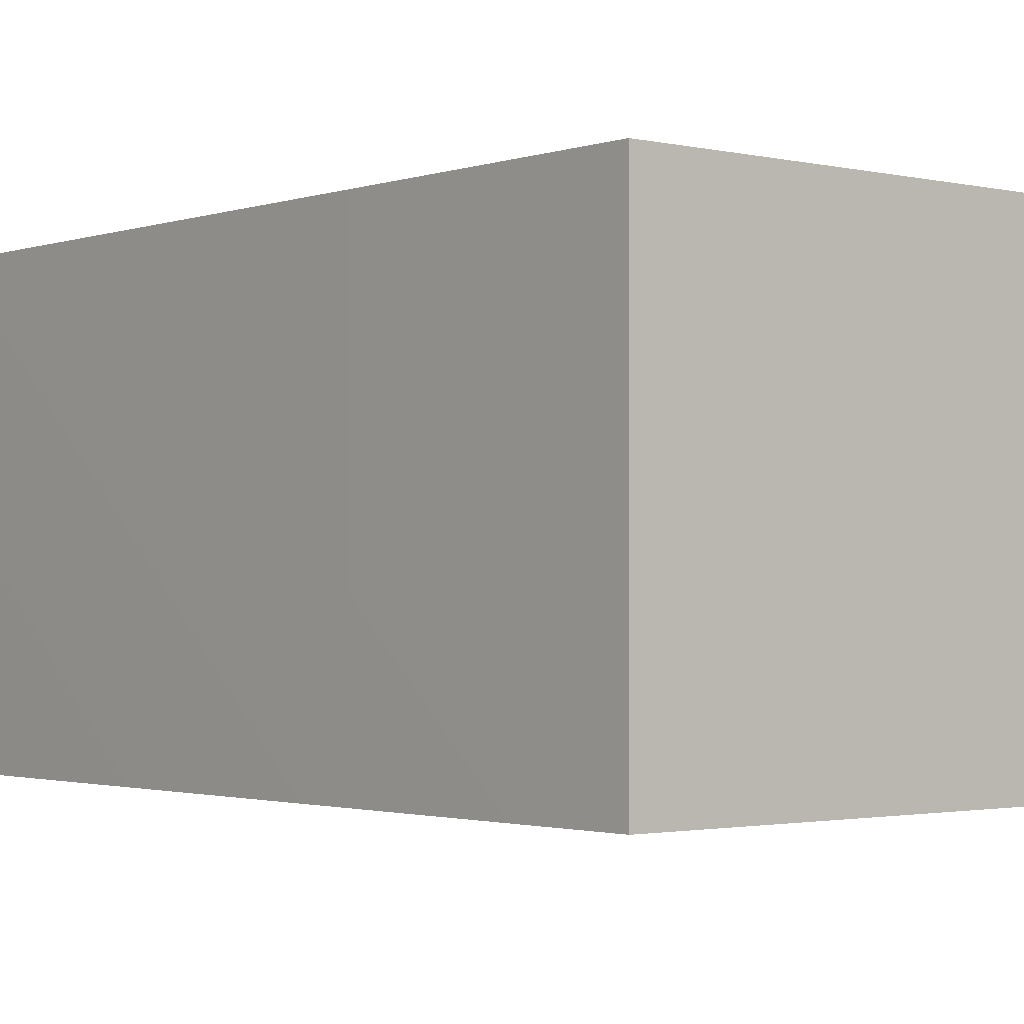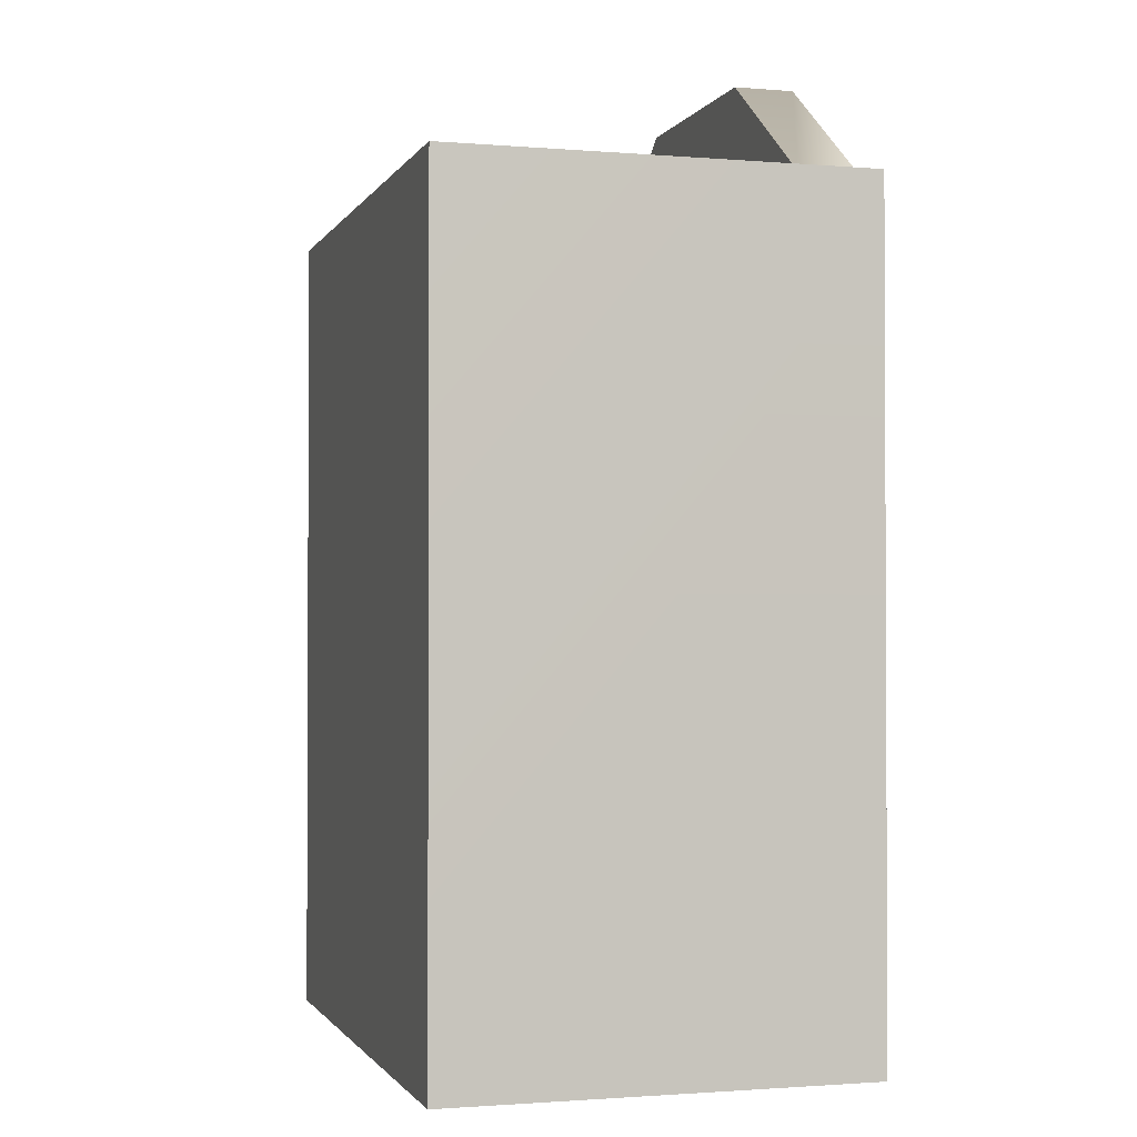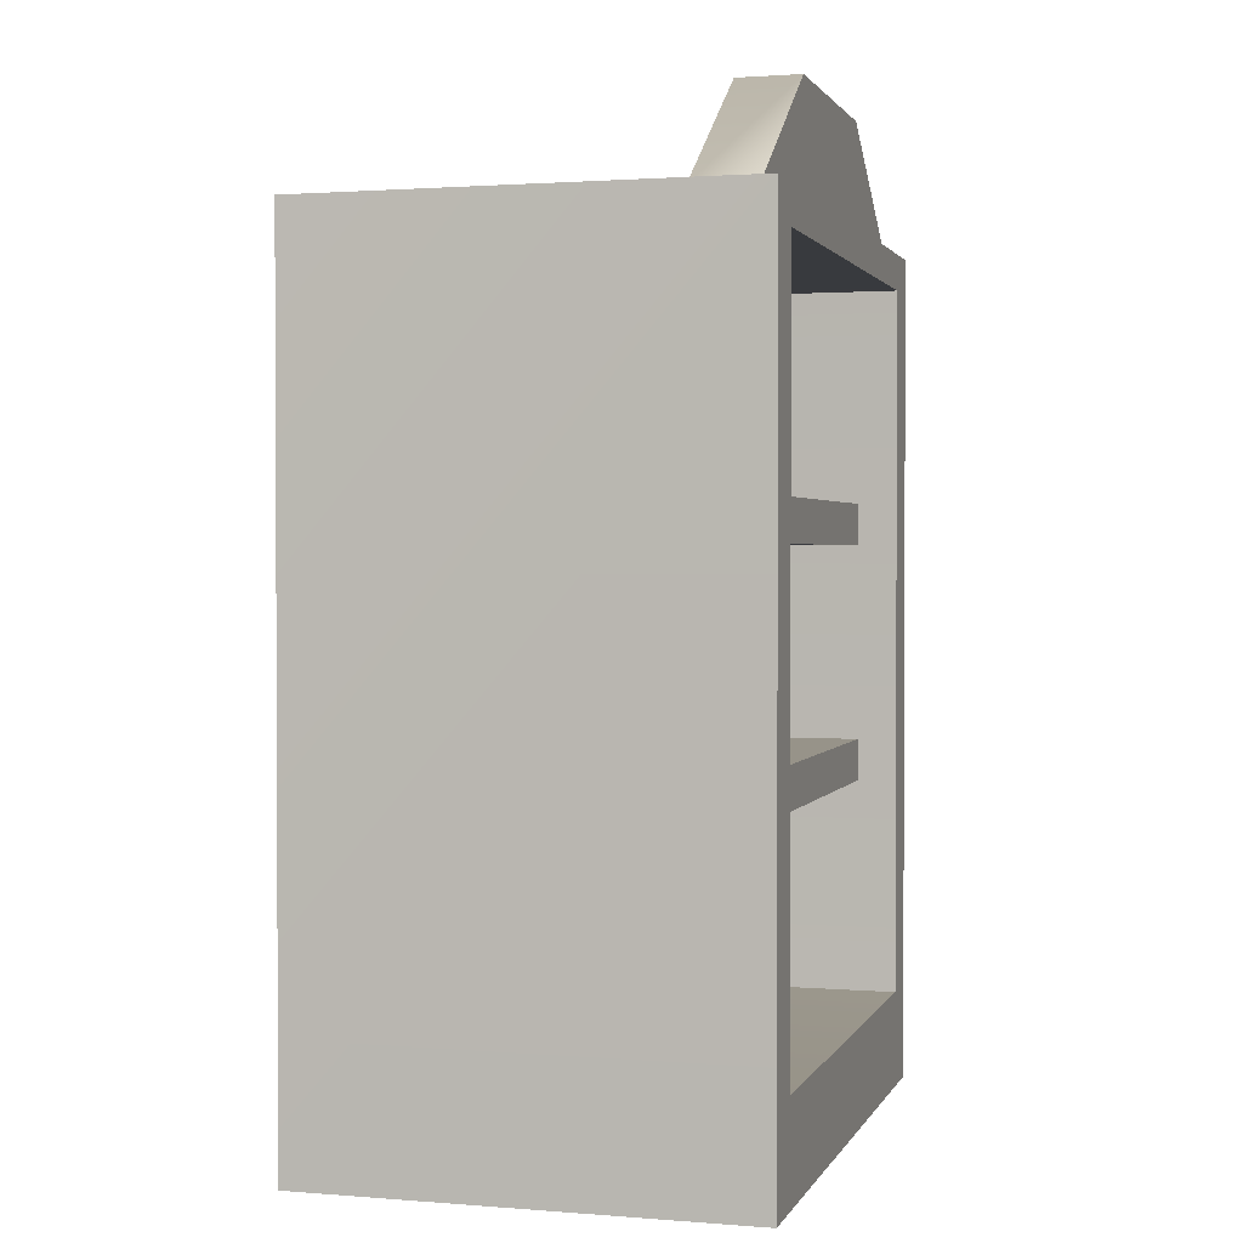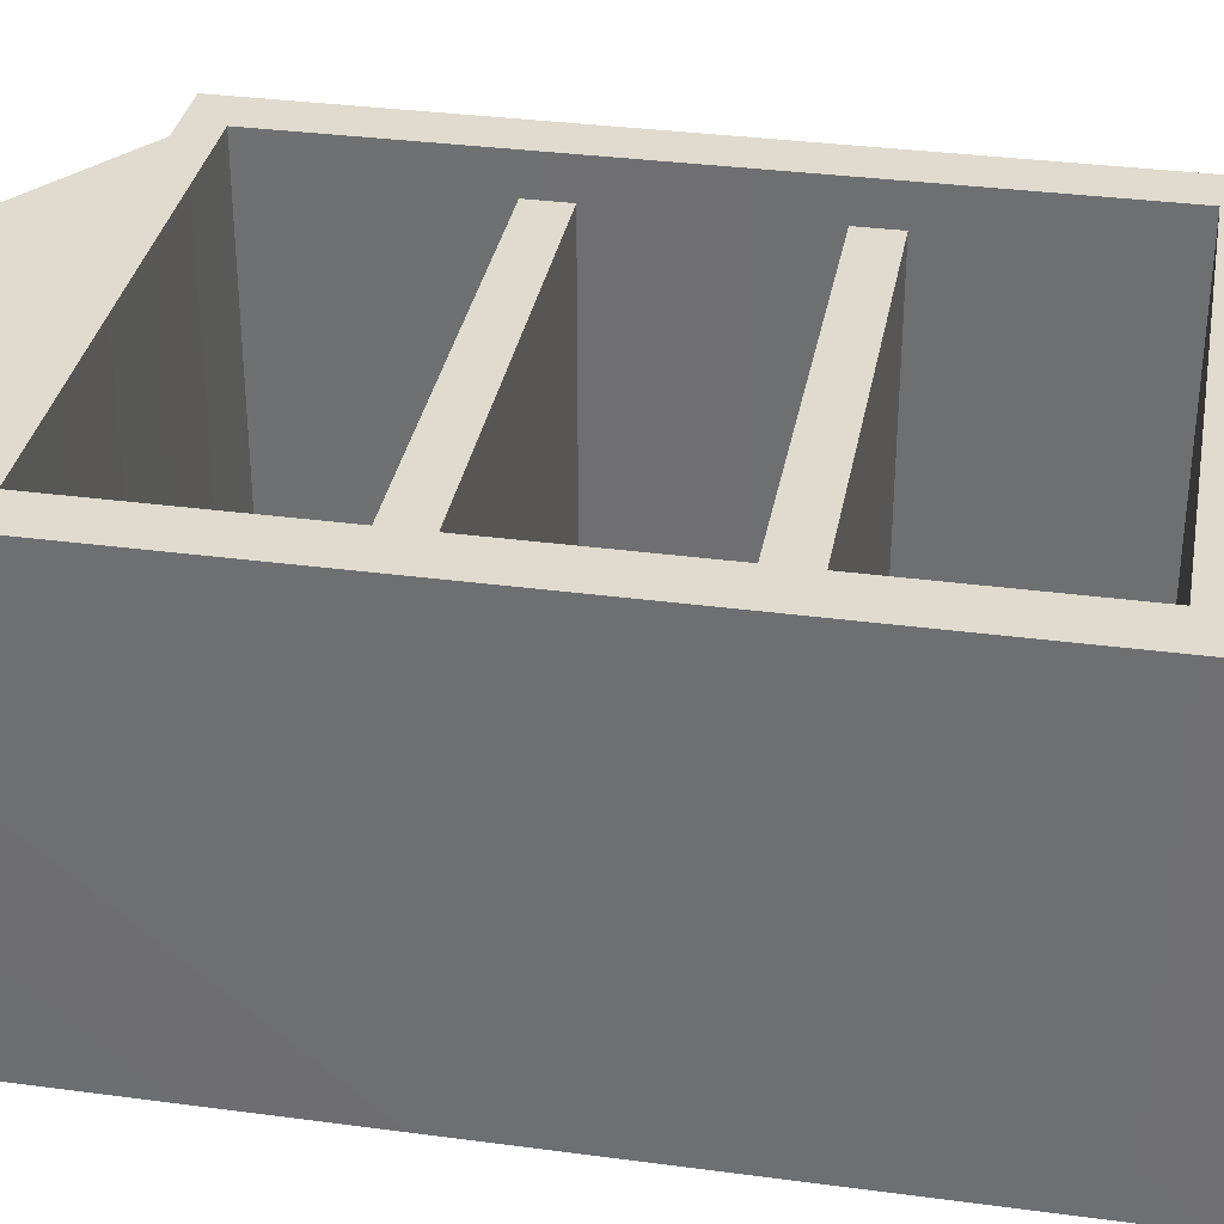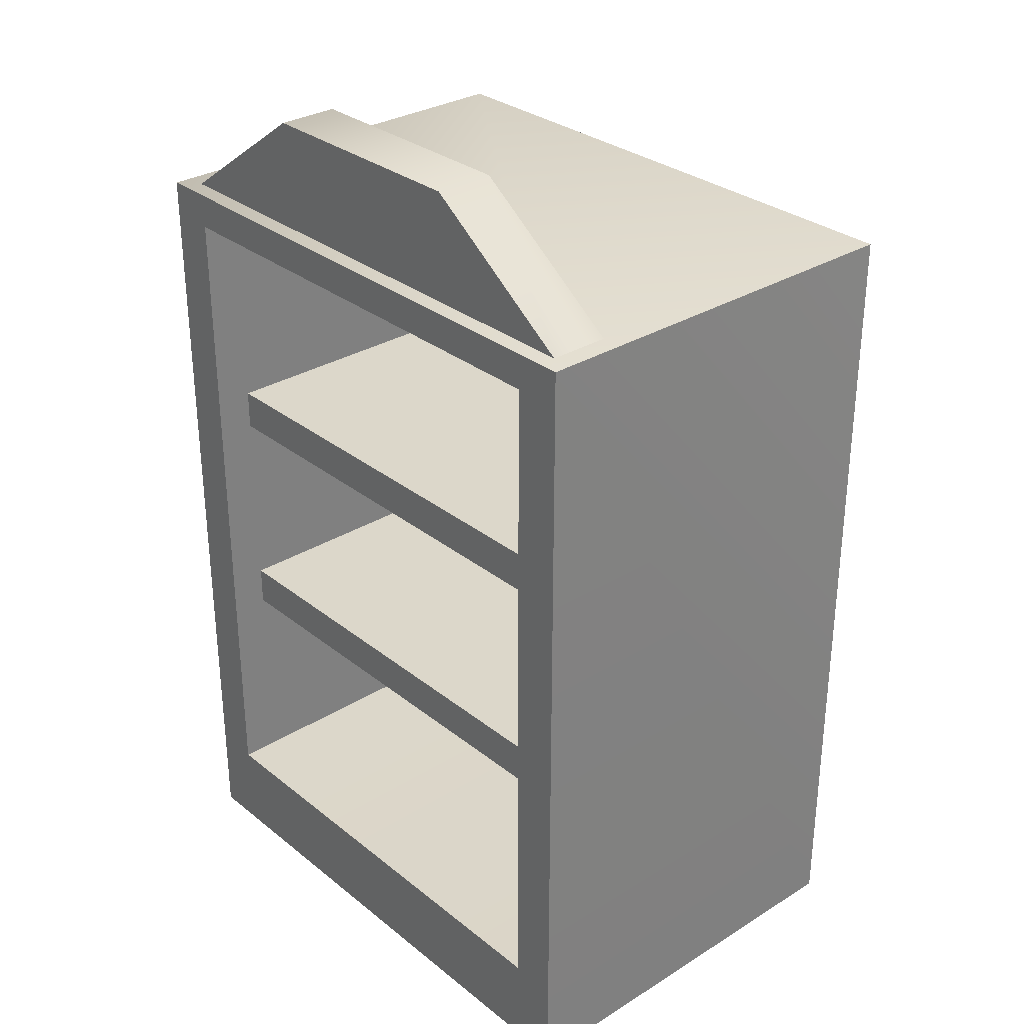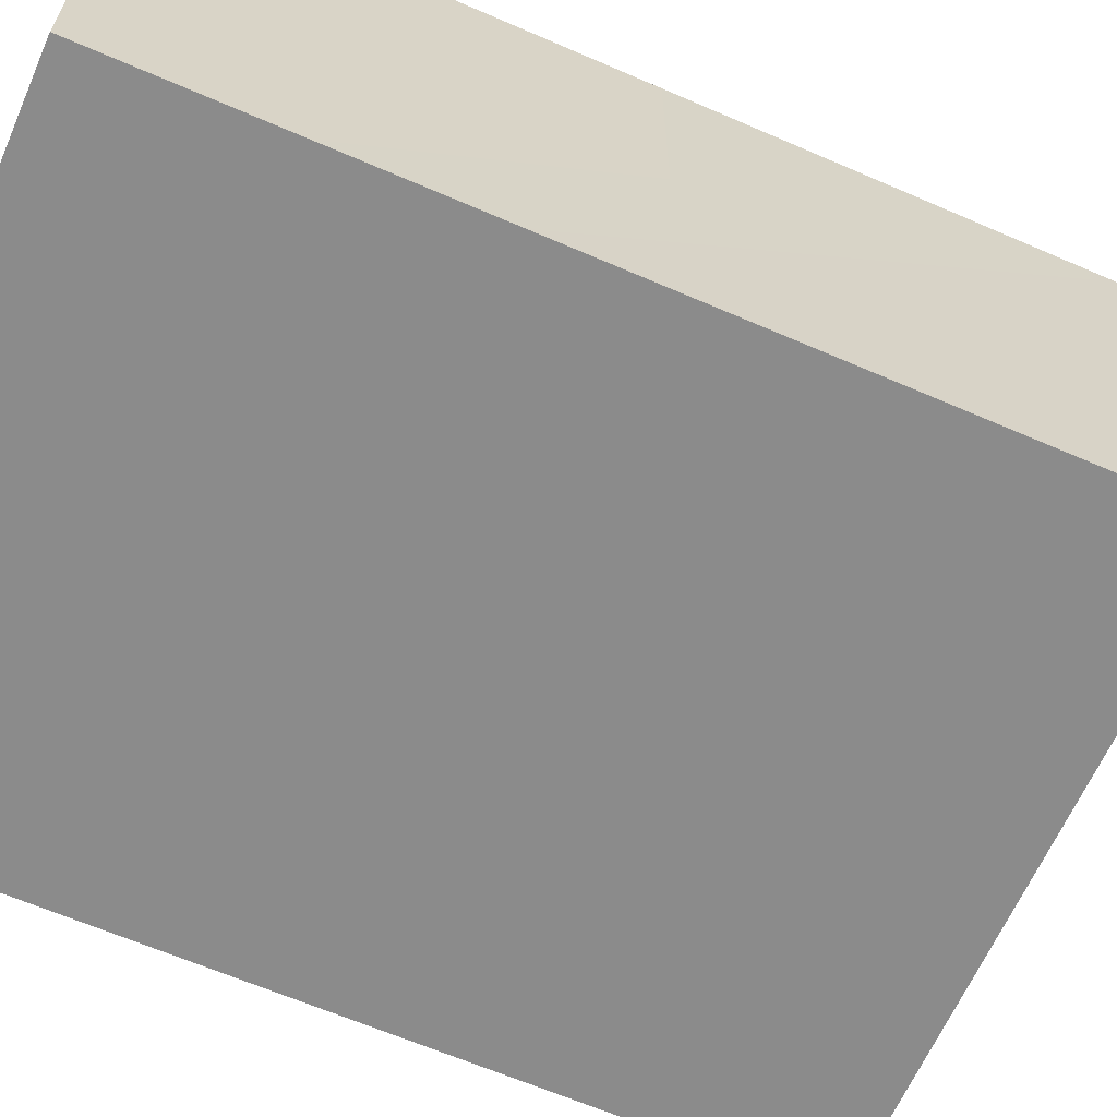
<metadata>
{"format":"obj","ext":"obj","renderer":"f3d","projection":"perspective","resolution":1024,"background":"white","views":[{"elev":-1.7,"azim":-39.8,"up":"+Z"},{"elev":-1.5,"azim":-106.4,"up":"+Y"},{"elev":1.5,"azim":-74.0,"up":"+Y"},{"elev":33.7,"azim":-79.7,"up":"+Z"},{"elev":30.7,"azim":48.5,"up":"+Y"},{"elev":-63.9,"azim":66.3,"up":"+Z"}]}
</metadata>
<code>
g default
v -1.454 11.38 1.554
v -1.454 11.38 2.291
v 1.454 11.38 2.291
v 1.454 11.38 1.554
v 3.413 10 2.291
v 3.413 10 1.554
v 0 10 2.291
v -3.413 10 1.554
v -3.413 10 2.291
v 0 10 1.554
v -3.077 7.052 2.038
v -3.077 7.052 -2.23
v 3.077 7.052 -2.23
v 3.077 7.052 2.038
v -3.077 6.55 2.038
v -3.077 6.55 -2.23
v 3.077 6.55 -2.23
v 3.077 6.55 2.038
v -3.077 3.704 2.038
v -3.077 3.704 -2.23
v 3.077 3.704 -2.23
v 3.077 3.704 2.038
v -3.077 4.206 2.038
v -3.077 4.206 -2.23
v 3.077 4.206 -2.23
v 3.077 4.206 2.038
v 3.615 -0 -2.654
v -3.615 -0 -2.654
v 3.026 9.609 2.502
v 3.026 1.147 2.502
v -3.026 9.609 2.502
v -3.026 1.147 2.502
v 3.026 9.609 -2.159
v -3.026 9.609 -2.159
v -3.026 1.147 -2.159
v 3.026 1.147 -2.159
v 3.615 10.04 -2.654
v -3.615 10.04 -2.654
v 3.615 0 2.502
v -3.615 -0 2.502
v -3.615 10.04 2.502
v 3.615 10.04 2.502
g polySurface83
f 3 4 1 2
f 5 6 4 3
f 7 5 3
f 8 9 2 1
f 6 10 4
f 9 7 2
f 10 8 1
f 10 1 4
f 3 2 7
f 11 15 18 14
f 12 11 14 13
f 16 17 18 15
f 23 19 22 26
f 20 21 22 19
f 24 23 26 25
f 34 33 29 31
f 30 36 35 32
f 32 35 34 31
f 29 33 36 30
f 35 36 33 34
f 27 28 38 37
f 39 30 32 40
f 29 42 41 31
f 39 42 29 30
f 31 41 40 32
f 27 37 42 39
f 27 39 40 28
f 41 38 28 40
f 42 37 38 41

</code>
